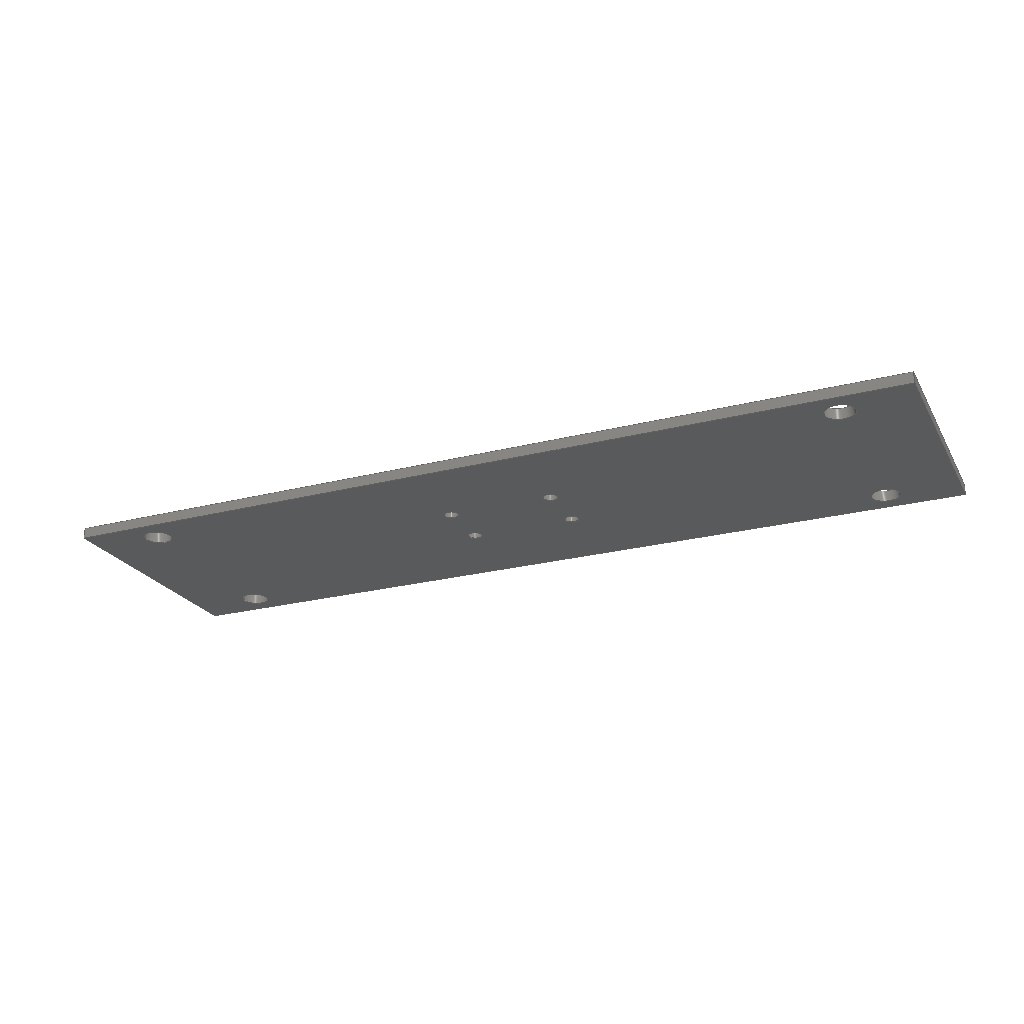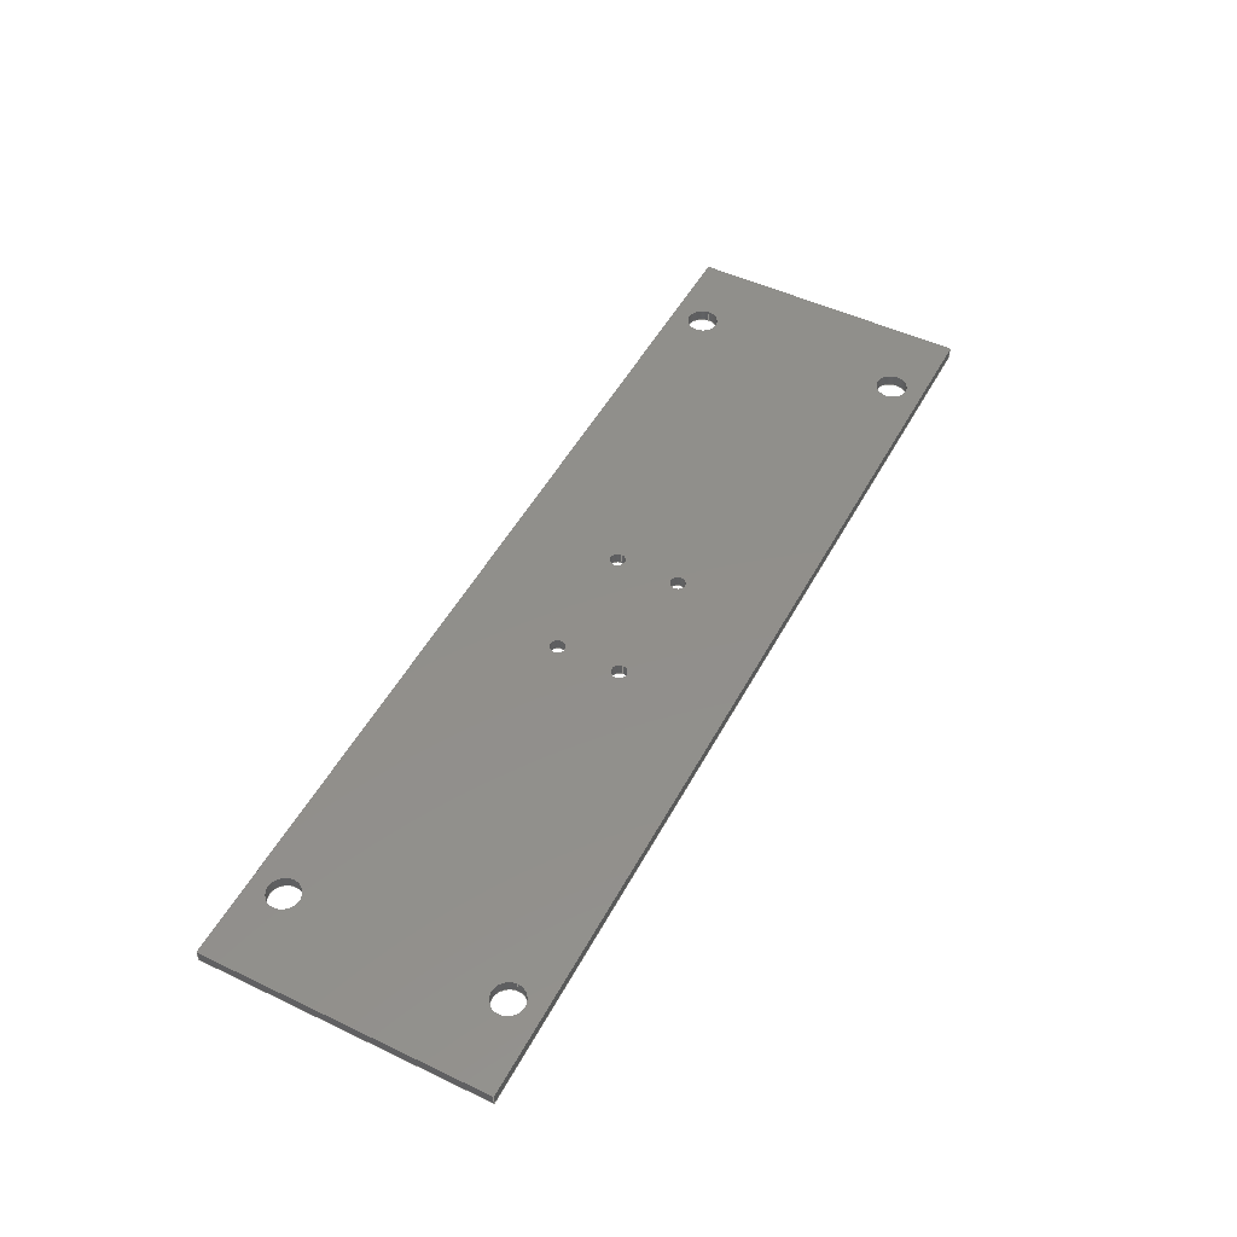
<metadata>
{"format":"step","ext":"stp","renderer":"f3d","projection":"perspective","resolution":1024,"background":"white","views":[{"elev":-23.9,"azim":-156.7,"up":"+Z"},{"elev":50.2,"azim":117.5,"up":"+Z"}]}
</metadata>
<code>
ISO-10303-21;
DATA;
#1=APPLICATION_CONTEXT('Managed model based 3d engineering');
#2=APPLICATION_PROTOCOL_DEFINITION('international standard','ap242_managed_model_based_3d_engineering',2013,#1);
#3=(LENGTH_UNIT()NAMED_UNIT(*)SI_UNIT(.MILLI.,.METRE.));
#4=(NAMED_UNIT(*)PLANE_ANGLE_UNIT()SI_UNIT($,.RADIAN.));
#5=( GEOMETRIC_REPRESENTATION_CONTEXT(3)
       GLOBAL_UNCERTAINTY_ASSIGNED_CONTEXT((#6)) GLOBAL_UNIT_ASSIGNED_CONTEXT
  ((#3,#4)) REPRESENTATION_CONTEXT('Context #1',
  '3D Context with UNIT and UNCERTAINTY') );
#6=UNCERTAINTY_MEASURE_WITH_UNIT(LENGTH_MEASURE(0.005),#3,'distance_accuracy_value','Confusion accuracy');
#7=PRODUCT_CONTEXT('',#1,'mechanical');
#8=PRODUCT('CNC_SideARM_ConPlate','','',(#7));
#9=PRODUCT_DEFINITION_FORMATION('','',#8);
#10=PRODUCT_DEFINITION_CONTEXT('part definition',#1,'design');
#11=PRODUCT_DEFINITION('design','',#9,#10);
#12=PRODUCT_DEFINITION_SHAPE('','',#11);
#13=PRODUCT_CATEGORY('part',$);
#14=PRODUCT_RELATED_PRODUCT_CATEGORY('part',$,(#8));
#15=PRODUCT_CATEGORY_RELATIONSHIP('','',#13,#14);
#16=CARTESIAN_POINT('',(120,-35,3));
#17=VERTEX_POINT('',#16);
#18=CARTESIAN_POINT('',(120,35,3));
#19=VERTEX_POINT('',#18);
#20=CARTESIAN_POINT('',(120,-35,3));
#21=DIRECTION('',(0,1,0));
#22=VECTOR('',#21,1);
#23=LINE('',#20,#22);
#24=EDGE_CURVE('no 5',#17,#19,#23,.T.);
#25=ORIENTED_EDGE('',*,*,#24,.T.);
#26=CARTESIAN_POINT('',(-120,35,3));
#27=VERTEX_POINT('',#26);
#28=CARTESIAN_POINT('',(-120,35,3));
#29=DIRECTION('',(-1,0,0));
#30=VECTOR('',#29,1);
#31=LINE('',#28,#30);
#32=EDGE_CURVE('no 9',#19,#27,#31,.T.);
#33=ORIENTED_EDGE('',*,*,#32,.T.);
#34=CARTESIAN_POINT('',(-120,-35,3));
#35=VERTEX_POINT('',#34);
#36=CARTESIAN_POINT('',(-120,-35,3));
#37=DIRECTION('',(0,-1,0));
#38=VECTOR('',#37,1);
#39=LINE('',#36,#38);
#40=EDGE_CURVE('no 13',#27,#35,#39,.T.);
#41=ORIENTED_EDGE('',*,*,#40,.T.);
#42=CARTESIAN_POINT('',(-120,-35,3));
#43=DIRECTION('',(1,0,0));
#44=VECTOR('',#43,1);
#45=LINE('',#42,#44);
#46=EDGE_CURVE('no 17',#35,#17,#45,.T.);
#47=ORIENTED_EDGE('',*,*,#46,.T.);
#48=EDGE_LOOP('',(#25,#33,#41,#47));
#49=FACE_OUTER_BOUND('',#48,.T.);
#50=CARTESIAN_POINT('',(-96,27,3));
#51=VERTEX_POINT('',#50);
#52=CARTESIAN_POINT('',(-100,27,3));
#53=DIRECTION('',(0,0,1));
#54=DIRECTION('',(1,0,-0));
#55=AXIS2_PLACEMENT_3D('',#52,#53,#54);
#56=CIRCLE('',#55,4);
#57=EDGE_CURVE('no 128',#51,#51,#56,.T.);
#58=ORIENTED_EDGE('',*,*,#57,.F.);
#59=EDGE_LOOP('',(#58));
#60=FACE_BOUND('',#59,.T.);
#61=CARTESIAN_POINT('',(96,27,3));
#62=VERTEX_POINT('',#61);
#63=CARTESIAN_POINT('',(100,27,3));
#64=DIRECTION('',(0,0,1));
#65=DIRECTION('',(-1,0,0));
#66=AXIS2_PLACEMENT_3D('',#63,#64,#65);
#67=CIRCLE('',#66,4);
#68=EDGE_CURVE('no 166',#62,#62,#67,.T.);
#69=ORIENTED_EDGE('',*,*,#68,.F.);
#70=EDGE_LOOP('',(#69));
#71=FACE_BOUND('',#70,.T.);
#72=CARTESIAN_POINT('',(104,-27,3));
#73=VERTEX_POINT('',#72);
#74=CARTESIAN_POINT('',(100,-27,3));
#75=DIRECTION('',(0,0,1));
#76=DIRECTION('',(1,0,-0));
#77=AXIS2_PLACEMENT_3D('',#74,#75,#76);
#78=CIRCLE('',#77,4);
#79=EDGE_CURVE('no 204',#73,#73,#78,.T.);
#80=ORIENTED_EDGE('',*,*,#79,.F.);
#81=EDGE_LOOP('',(#80));
#82=FACE_BOUND('',#81,.T.);
#83=CARTESIAN_POINT('',(-104,-27,3));
#84=VERTEX_POINT('',#83);
#85=CARTESIAN_POINT('',(-100,-27,3));
#86=DIRECTION('',(0,0,1));
#87=DIRECTION('',(-1,0,0));
#88=AXIS2_PLACEMENT_3D('',#85,#86,#87);
#89=CIRCLE('',#88,4);
#90=EDGE_CURVE('no 242',#84,#84,#89,.T.);
#91=ORIENTED_EDGE('',*,*,#90,.F.);
#92=EDGE_LOOP('',(#91));
#93=FACE_BOUND('',#92,.T.);
#94=CARTESIAN_POINT('',(-13,8,3));
#95=VERTEX_POINT('',#94);
#96=CARTESIAN_POINT('',(-15,8,3));
#97=DIRECTION('',(0,0,1));
#98=DIRECTION('',(1,0,-0));
#99=AXIS2_PLACEMENT_3D('',#96,#97,#98);
#100=CIRCLE('',#99,2);
#101=EDGE_CURVE('no 280',#95,#95,#100,.T.);
#102=ORIENTED_EDGE('',*,*,#101,.F.);
#103=EDGE_LOOP('',(#102));
#104=FACE_BOUND('',#103,.T.);
#105=CARTESIAN_POINT('',(13,8,3));
#106=VERTEX_POINT('',#105);
#107=CARTESIAN_POINT('',(15,8,3));
#108=DIRECTION('',(0,0,1));
#109=DIRECTION('',(-1,0,0));
#110=AXIS2_PLACEMENT_3D('',#107,#108,#109);
#111=CIRCLE('',#110,2);
#112=EDGE_CURVE('no 318',#106,#106,#111,.T.);
#113=ORIENTED_EDGE('',*,*,#112,.F.);
#114=EDGE_LOOP('',(#113));
#115=FACE_BOUND('',#114,.T.);
#116=CARTESIAN_POINT('',(17,-8,3));
#117=VERTEX_POINT('',#116);
#118=CARTESIAN_POINT('',(15,-8,3));
#119=DIRECTION('',(0,0,1));
#120=DIRECTION('',(1,0,-0));
#121=AXIS2_PLACEMENT_3D('',#118,#119,#120);
#122=CIRCLE('',#121,2);
#123=EDGE_CURVE('no 356',#117,#117,#122,.T.);
#124=ORIENTED_EDGE('',*,*,#123,.F.);
#125=EDGE_LOOP('',(#124));
#126=FACE_BOUND('',#125,.T.);
#127=CARTESIAN_POINT('',(-17,-8,3));
#128=VERTEX_POINT('',#127);
#129=CARTESIAN_POINT('',(-15,-8,3));
#130=DIRECTION('',(0,0,1));
#131=DIRECTION('',(-1,0,0));
#132=AXIS2_PLACEMENT_3D('',#129,#130,#131);
#133=CIRCLE('',#132,2);
#134=EDGE_CURVE('no 394',#128,#128,#133,.T.);
#135=ORIENTED_EDGE('',*,*,#134,.F.);
#136=EDGE_LOOP('',(#135));
#137=FACE_BOUND('',#136,.T.);
#138=CARTESIAN_POINT('',(0,0,3));
#139=DIRECTION('',(0,0,-1));
#140=DIRECTION('',(-1,0,-0));
#141=AXIS2_PLACEMENT_3D('',#138,#139,#140);
#142=PLANE('',#141);
#143=ADVANCED_FACE('no 388',(#49,#60,#71,#82,#93,#104,#115,#126,#137),#142,.F.);
#144=CARTESIAN_POINT('',(17,-8,0));
#145=VERTEX_POINT('',#144);
#146=CARTESIAN_POINT('',(15,-8,0));
#147=DIRECTION('',(0,0,1));
#148=DIRECTION('',(1,0,-0));
#149=AXIS2_PLACEMENT_3D('',#146,#147,#148);
#150=CIRCLE('',#149,2);
#151=EDGE_CURVE('no 353',#145,#145,#150,.T.);
#152=ORIENTED_EDGE('',*,*,#151,.T.);
#153=EDGE_LOOP('',(#152));
#154=FACE_OUTER_BOUND('',#153,.T.);
#155=CARTESIAN_POINT('',(-13,8,0));
#156=VERTEX_POINT('',#155);
#157=CARTESIAN_POINT('',(-15,8,0));
#158=DIRECTION('',(0,0,1));
#159=DIRECTION('',(1,0,-0));
#160=AXIS2_PLACEMENT_3D('',#157,#158,#159);
#161=CIRCLE('',#160,2);
#162=EDGE_CURVE('no 277',#156,#156,#161,.T.);
#163=ORIENTED_EDGE('',*,*,#162,.T.);
#164=EDGE_LOOP('',(#163));
#165=FACE_BOUND('',#164,.T.);
#166=CARTESIAN_POINT('',(104,-27,0));
#167=VERTEX_POINT('',#166);
#168=CARTESIAN_POINT('',(100,-27,0));
#169=DIRECTION('',(0,0,1));
#170=DIRECTION('',(1,0,-0));
#171=AXIS2_PLACEMENT_3D('',#168,#169,#170);
#172=CIRCLE('',#171,4);
#173=EDGE_CURVE('no 201',#167,#167,#172,.T.);
#174=ORIENTED_EDGE('',*,*,#173,.T.);
#175=EDGE_LOOP('',(#174));
#176=FACE_BOUND('',#175,.T.);
#177=CARTESIAN_POINT('',(-96,27,0));
#178=VERTEX_POINT('',#177);
#179=CARTESIAN_POINT('',(-100,27,0));
#180=DIRECTION('',(0,0,1));
#181=DIRECTION('',(1,0,-0));
#182=AXIS2_PLACEMENT_3D('',#179,#180,#181);
#183=CIRCLE('',#182,4);
#184=EDGE_CURVE('no 125',#178,#178,#183,.T.);
#185=ORIENTED_EDGE('',*,*,#184,.T.);
#186=EDGE_LOOP('',(#185));
#187=FACE_BOUND('',#186,.T.);
#188=CARTESIAN_POINT('',(120,-35,0));
#189=VERTEX_POINT('',#188);
#190=CARTESIAN_POINT('',(120,35,0));
#191=VERTEX_POINT('',#190);
#192=CARTESIAN_POINT('',(120,-35,0));
#193=DIRECTION('',(0,1,0));
#194=VECTOR('',#193,1);
#195=LINE('',#192,#194);
#196=EDGE_CURVE('no 62',#189,#191,#195,.T.);
#197=ORIENTED_EDGE('',*,*,#196,.F.);
#198=CARTESIAN_POINT('',(-120,-35,0));
#199=VERTEX_POINT('',#198);
#200=CARTESIAN_POINT('',(-120,-35,0));
#201=DIRECTION('',(1,0,0));
#202=VECTOR('',#201,1);
#203=LINE('',#200,#202);
#204=EDGE_CURVE('no 50',#199,#189,#203,.T.);
#205=ORIENTED_EDGE('',*,*,#204,.F.);
#206=CARTESIAN_POINT('',(-120,35,0));
#207=VERTEX_POINT('',#206);
#208=CARTESIAN_POINT('',(-120,-35,0));
#209=DIRECTION('',(0,-1,0));
#210=VECTOR('',#209,1);
#211=LINE('',#208,#210);
#212=EDGE_CURVE('no 54',#207,#199,#211,.T.);
#213=ORIENTED_EDGE('',*,*,#212,.F.);
#214=CARTESIAN_POINT('',(-120,35,0));
#215=DIRECTION('',(-1,0,0));
#216=VECTOR('',#215,1);
#217=LINE('',#214,#216);
#218=EDGE_CURVE('no 58',#191,#207,#217,.T.);
#219=ORIENTED_EDGE('',*,*,#218,.F.);
#220=EDGE_LOOP('',(#197,#205,#213,#219));
#221=FACE_BOUND('',#220,.T.);
#222=CARTESIAN_POINT('',(96,27,0));
#223=VERTEX_POINT('',#222);
#224=CARTESIAN_POINT('',(100,27,0));
#225=DIRECTION('',(0,0,1));
#226=DIRECTION('',(-1,0,0));
#227=AXIS2_PLACEMENT_3D('',#224,#225,#226);
#228=CIRCLE('',#227,4);
#229=EDGE_CURVE('no 163',#223,#223,#228,.T.);
#230=ORIENTED_EDGE('',*,*,#229,.T.);
#231=EDGE_LOOP('',(#230));
#232=FACE_BOUND('',#231,.T.);
#233=CARTESIAN_POINT('',(-104,-27,0));
#234=VERTEX_POINT('',#233);
#235=CARTESIAN_POINT('',(-100,-27,0));
#236=DIRECTION('',(0,0,1));
#237=DIRECTION('',(-1,0,0));
#238=AXIS2_PLACEMENT_3D('',#235,#236,#237);
#239=CIRCLE('',#238,4);
#240=EDGE_CURVE('no 239',#234,#234,#239,.T.);
#241=ORIENTED_EDGE('',*,*,#240,.T.);
#242=EDGE_LOOP('',(#241));
#243=FACE_BOUND('',#242,.T.);
#244=CARTESIAN_POINT('',(13,8,0));
#245=VERTEX_POINT('',#244);
#246=CARTESIAN_POINT('',(15,8,0));
#247=DIRECTION('',(0,0,1));
#248=DIRECTION('',(-1,0,0));
#249=AXIS2_PLACEMENT_3D('',#246,#247,#248);
#250=CIRCLE('',#249,2);
#251=EDGE_CURVE('no 315',#245,#245,#250,.T.);
#252=ORIENTED_EDGE('',*,*,#251,.T.);
#253=EDGE_LOOP('',(#252));
#254=FACE_BOUND('',#253,.T.);
#255=CARTESIAN_POINT('',(-17,-8,0));
#256=VERTEX_POINT('',#255);
#257=CARTESIAN_POINT('',(-15,-8,0));
#258=DIRECTION('',(0,0,1));
#259=DIRECTION('',(-1,0,0));
#260=AXIS2_PLACEMENT_3D('',#257,#258,#259);
#261=CIRCLE('',#260,2);
#262=EDGE_CURVE('no 391',#256,#256,#261,.T.);
#263=ORIENTED_EDGE('',*,*,#262,.T.);
#264=EDGE_LOOP('',(#263));
#265=FACE_BOUND('',#264,.T.);
#266=CARTESIAN_POINT('',(0,0,-0));
#267=DIRECTION('',(0,0,-1));
#268=DIRECTION('',(-1,0,-0));
#269=AXIS2_PLACEMENT_3D('',#266,#267,#268);
#270=PLANE('',#269);
#271=ADVANCED_FACE('no 382',(#154,#165,#176,#187,#221,#232,#243,#254,#265),#270,.T.);
#272=ORIENTED_EDGE('',*,*,#196,.T.);
#273=CARTESIAN_POINT('',(120,35,3));
#274=DIRECTION('',(0,0,-1));
#275=VECTOR('',#274,1);
#276=LINE('',#273,#275);
#277=EDGE_CURVE('no 82',#19,#191,#276,.T.);
#278=ORIENTED_EDGE('',*,*,#277,.F.);
#279=ORIENTED_EDGE('',*,*,#24,.F.);
#280=CARTESIAN_POINT('',(120,-35,3));
#281=DIRECTION('',(0,0,-1));
#282=VECTOR('',#281,1);
#283=LINE('',#280,#282);
#284=EDGE_CURVE('no 79',#17,#189,#283,.T.);
#285=ORIENTED_EDGE('',*,*,#284,.T.);
#286=EDGE_LOOP('',(#272,#278,#279,#285));
#287=FACE_OUTER_BOUND('',#286,.T.);
#288=CARTESIAN_POINT('',(120,-35,3));
#289=DIRECTION('',(-1,0,0));
#290=DIRECTION('',(0,0,1));
#291=AXIS2_PLACEMENT_3D('',#288,#289,#290);
#292=PLANE('',#291);
#293=ADVANCED_FACE('no 90',(#287),#292,.F.);
#294=ORIENTED_EDGE('',*,*,#218,.T.);
#295=CARTESIAN_POINT('',(-120,35,3));
#296=DIRECTION('',(0,0,-1));
#297=VECTOR('',#296,1);
#298=LINE('',#295,#297);
#299=EDGE_CURVE('no 81',#27,#207,#298,.T.);
#300=ORIENTED_EDGE('',*,*,#299,.F.);
#301=ORIENTED_EDGE('',*,*,#32,.F.);
#302=ORIENTED_EDGE('',*,*,#277,.T.);
#303=EDGE_LOOP('',(#294,#300,#301,#302));
#304=FACE_OUTER_BOUND('',#303,.T.);
#305=CARTESIAN_POINT('',(-120,35,3));
#306=DIRECTION('',(0,-1,0));
#307=DIRECTION('',(0,-0,-1));
#308=AXIS2_PLACEMENT_3D('',#305,#306,#307);
#309=PLANE('',#308);
#310=ADVANCED_FACE('no 88',(#304),#309,.F.);
#311=ORIENTED_EDGE('',*,*,#212,.T.);
#312=CARTESIAN_POINT('',(-120,-35,3));
#313=DIRECTION('',(0,0,-1));
#314=VECTOR('',#313,1);
#315=LINE('',#312,#314);
#316=EDGE_CURVE('no 80',#35,#199,#315,.T.);
#317=ORIENTED_EDGE('',*,*,#316,.F.);
#318=ORIENTED_EDGE('',*,*,#40,.F.);
#319=ORIENTED_EDGE('',*,*,#299,.T.);
#320=EDGE_LOOP('',(#311,#317,#318,#319));
#321=FACE_OUTER_BOUND('',#320,.T.);
#322=CARTESIAN_POINT('',(-120,-35,3));
#323=DIRECTION('',(1,0,0));
#324=DIRECTION('',(0,0,-1));
#325=AXIS2_PLACEMENT_3D('',#322,#323,#324);
#326=PLANE('',#325);
#327=ADVANCED_FACE('no 86',(#321),#326,.F.);
#328=ORIENTED_EDGE('',*,*,#204,.T.);
#329=ORIENTED_EDGE('',*,*,#284,.F.);
#330=ORIENTED_EDGE('',*,*,#46,.F.);
#331=ORIENTED_EDGE('',*,*,#316,.T.);
#332=EDGE_LOOP('',(#328,#329,#330,#331));
#333=FACE_OUTER_BOUND('',#332,.T.);
#334=CARTESIAN_POINT('',(-120,-35,3));
#335=DIRECTION('',(0,1,0));
#336=DIRECTION('',(0,-0,1));
#337=AXIS2_PLACEMENT_3D('',#334,#335,#336);
#338=PLANE('',#337);
#339=ADVANCED_FACE('no 84',(#333),#338,.F.);
#340=ORIENTED_EDGE('',*,*,#57,.T.);
#341=EDGE_LOOP('',(#340));
#342=FACE_OUTER_BOUND('',#341,.T.);
#343=ORIENTED_EDGE('',*,*,#184,.F.);
#344=EDGE_LOOP('',(#343));
#345=FACE_BOUND('',#344,.T.);
#346=CARTESIAN_POINT('',(-100,27,3));
#347=DIRECTION('',(-0,-0,-1));
#348=DIRECTION('',(-1,0,0));
#349=AXIS2_PLACEMENT_3D('',#346,#347,#348);
#350=CYLINDRICAL_SURFACE('',#349,4);
#351=ADVANCED_FACE('no 131',(#342,#345),#350,.F.);
#352=ORIENTED_EDGE('',*,*,#68,.T.);
#353=EDGE_LOOP('',(#352));
#354=FACE_OUTER_BOUND('',#353,.T.);
#355=ORIENTED_EDGE('',*,*,#229,.F.);
#356=EDGE_LOOP('',(#355));
#357=FACE_BOUND('',#356,.T.);
#358=CARTESIAN_POINT('',(100,27,3));
#359=DIRECTION('',(-0,-0,-1));
#360=DIRECTION('',(-1,0,0));
#361=AXIS2_PLACEMENT_3D('',#358,#359,#360);
#362=CYLINDRICAL_SURFACE('',#361,4);
#363=ADVANCED_FACE('no 169',(#354,#357),#362,.F.);
#364=ORIENTED_EDGE('',*,*,#79,.T.);
#365=EDGE_LOOP('',(#364));
#366=FACE_OUTER_BOUND('',#365,.T.);
#367=ORIENTED_EDGE('',*,*,#173,.F.);
#368=EDGE_LOOP('',(#367));
#369=FACE_BOUND('',#368,.T.);
#370=CARTESIAN_POINT('',(100,-27,3));
#371=DIRECTION('',(-0,-0,-1));
#372=DIRECTION('',(-1,0,0));
#373=AXIS2_PLACEMENT_3D('',#370,#371,#372);
#374=CYLINDRICAL_SURFACE('',#373,4);
#375=ADVANCED_FACE('no 207',(#366,#369),#374,.F.);
#376=ORIENTED_EDGE('',*,*,#90,.T.);
#377=EDGE_LOOP('',(#376));
#378=FACE_OUTER_BOUND('',#377,.T.);
#379=ORIENTED_EDGE('',*,*,#240,.F.);
#380=EDGE_LOOP('',(#379));
#381=FACE_BOUND('',#380,.T.);
#382=CARTESIAN_POINT('',(-100,-27,3));
#383=DIRECTION('',(-0,-0,-1));
#384=DIRECTION('',(-1,0,0));
#385=AXIS2_PLACEMENT_3D('',#382,#383,#384);
#386=CYLINDRICAL_SURFACE('',#385,4);
#387=ADVANCED_FACE('no 245',(#378,#381),#386,.F.);
#388=ORIENTED_EDGE('',*,*,#101,.T.);
#389=EDGE_LOOP('',(#388));
#390=FACE_OUTER_BOUND('',#389,.T.);
#391=ORIENTED_EDGE('',*,*,#162,.F.);
#392=EDGE_LOOP('',(#391));
#393=FACE_BOUND('',#392,.T.);
#394=CARTESIAN_POINT('',(-15,8,3));
#395=DIRECTION('',(-0,-0,-1));
#396=DIRECTION('',(-1,0,0));
#397=AXIS2_PLACEMENT_3D('',#394,#395,#396);
#398=CYLINDRICAL_SURFACE('',#397,2);
#399=ADVANCED_FACE('no 283',(#390,#393),#398,.F.);
#400=ORIENTED_EDGE('',*,*,#112,.T.);
#401=EDGE_LOOP('',(#400));
#402=FACE_OUTER_BOUND('',#401,.T.);
#403=ORIENTED_EDGE('',*,*,#251,.F.);
#404=EDGE_LOOP('',(#403));
#405=FACE_BOUND('',#404,.T.);
#406=CARTESIAN_POINT('',(15,8,3));
#407=DIRECTION('',(-0,-0,-1));
#408=DIRECTION('',(-1,0,0));
#409=AXIS2_PLACEMENT_3D('',#406,#407,#408);
#410=CYLINDRICAL_SURFACE('',#409,2);
#411=ADVANCED_FACE('no 321',(#402,#405),#410,.F.);
#412=ORIENTED_EDGE('',*,*,#123,.T.);
#413=EDGE_LOOP('',(#412));
#414=FACE_OUTER_BOUND('',#413,.T.);
#415=ORIENTED_EDGE('',*,*,#151,.F.);
#416=EDGE_LOOP('',(#415));
#417=FACE_BOUND('',#416,.T.);
#418=CARTESIAN_POINT('',(15,-8,3));
#419=DIRECTION('',(-0,-0,-1));
#420=DIRECTION('',(-1,0,0));
#421=AXIS2_PLACEMENT_3D('',#418,#419,#420);
#422=CYLINDRICAL_SURFACE('',#421,2);
#423=ADVANCED_FACE('no 359',(#414,#417),#422,.F.);
#424=ORIENTED_EDGE('',*,*,#134,.T.);
#425=EDGE_LOOP('',(#424));
#426=FACE_OUTER_BOUND('',#425,.T.);
#427=ORIENTED_EDGE('',*,*,#262,.F.);
#428=EDGE_LOOP('',(#427));
#429=FACE_BOUND('',#428,.T.);
#430=CARTESIAN_POINT('',(-15,-8,3));
#431=DIRECTION('',(-0,-0,-1));
#432=DIRECTION('',(-1,0,0));
#433=AXIS2_PLACEMENT_3D('',#430,#431,#432);
#434=CYLINDRICAL_SURFACE('',#433,2);
#435=ADVANCED_FACE('no 397',(#426,#429),#434,.F.);
#436=CLOSED_SHELL('Boss-Extrude1',(
    #143,#271,#293,#310,#327,#339,#351,#363,#375,#387,
    #399,#411,#423,#435));
#437=MANIFOLD_SOLID_BREP('Boss-Extrude1',#436);
#438=COLOUR_RGB('',1,0.949,0.9098);
#439=FILL_AREA_STYLE_COLOUR('',#438);
#440=FILL_AREA_STYLE('',(#439));
#441=SURFACE_STYLE_FILL_AREA(#440);
#442=SURFACE_SIDE_STYLE('',(#441));
#443=SURFACE_STYLE_USAGE(.BOTH.,#442);
#444=PRESENTATION_STYLE_ASSIGNMENT((#443));
#445=STYLED_ITEM('',(#444),#437);
#446=CARTESIAN_POINT('',(0,0,0));
#447=DIRECTION('',(0,0,1));
#448=DIRECTION('',(1,0,0));
#449=AXIS2_PLACEMENT_3D('Reference Axes',#446,#447,#448);
#450=SHAPE_REPRESENTATION('',(#449,#437),#5);
#451=SHAPE_DEFINITION_REPRESENTATION(#12,#450);
#452=CARTESIAN_POINT('',(0,0,126.5));
#453=DIRECTION('',(0,0,-1));
#454=DIRECTION('',(-1,0,0));
#455=AXIS2_PLACEMENT_3D('View Reference',#452,#453,#454);
#456=CARTESIAN_POINT('',(0,0,0));
#457=CARTESIAN_POINT('',(-124.4,-36.28,125));
#458=DIRECTION('',(0,0,1));
#459=DIRECTION('',(1,0,0));
#460=AXIS2_PLACEMENT_3D('View placement',#457,#458,#459);
#461=PLANAR_BOX('',248.8,72.55,#460);
#462=VIEW_VOLUME(.PARALLEL.,#456,125,0,.F.,0,.F.,.F.,#461);
#463=CAMERA_MODEL_D3('*Document Default Camera',#455,#462);
#464=CARTESIAN_POINT('',(0,0,0));
#465=DIRECTION('',(0,0,1));
#466=DIRECTION('',(1,0,0));
#467=AXIS2_PLACEMENT_3D('',#464,#465,#466);
#468=REPRESENTATION_MAP(#467,#450);
#469=MAPPED_ITEM('',#468,#467);
#470=DRAUGHTING_MODEL('*Document Default Camera',(#463,#469),#5);
#471=MECHANICAL_DESIGN_GEOMETRIC_PRESENTATION_REPRESENTATION('',(#445),#5);
ENDSEC;
END-ISO-10303-21;

</code>
